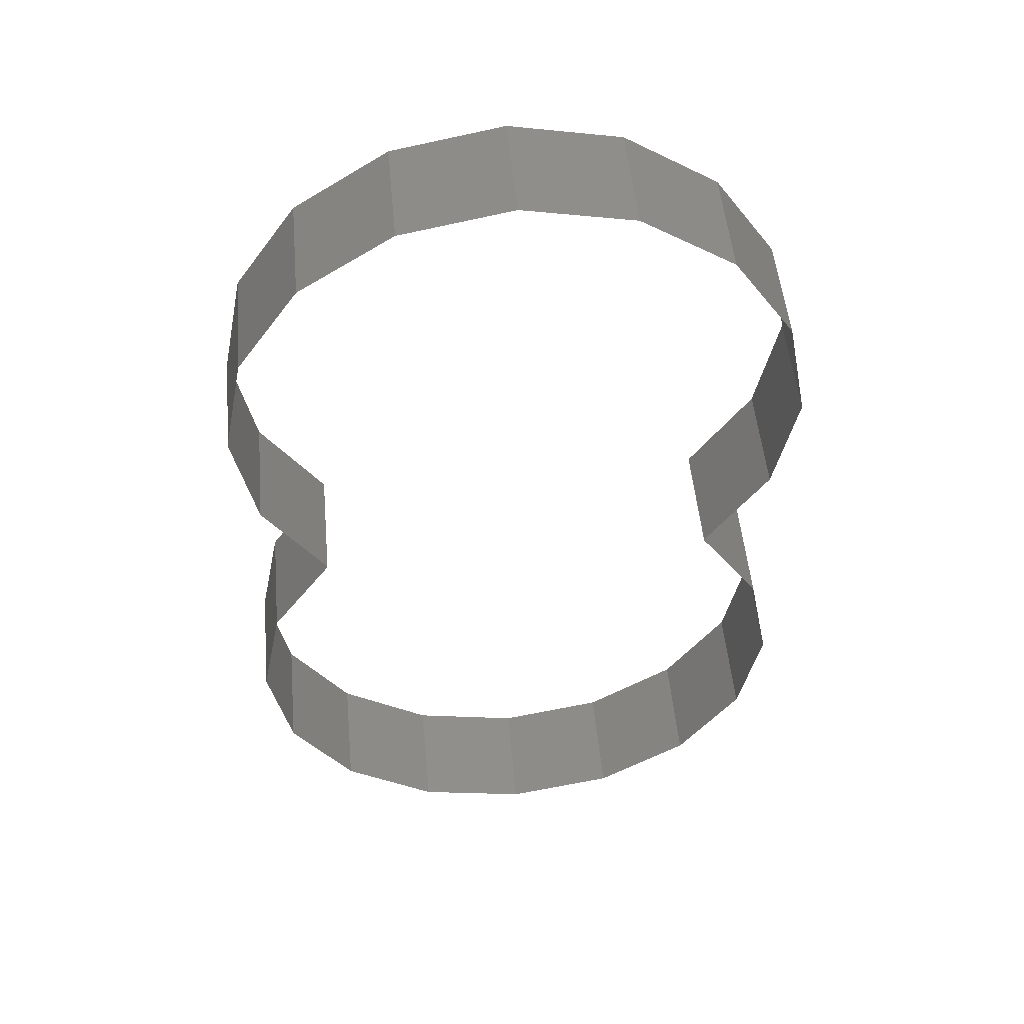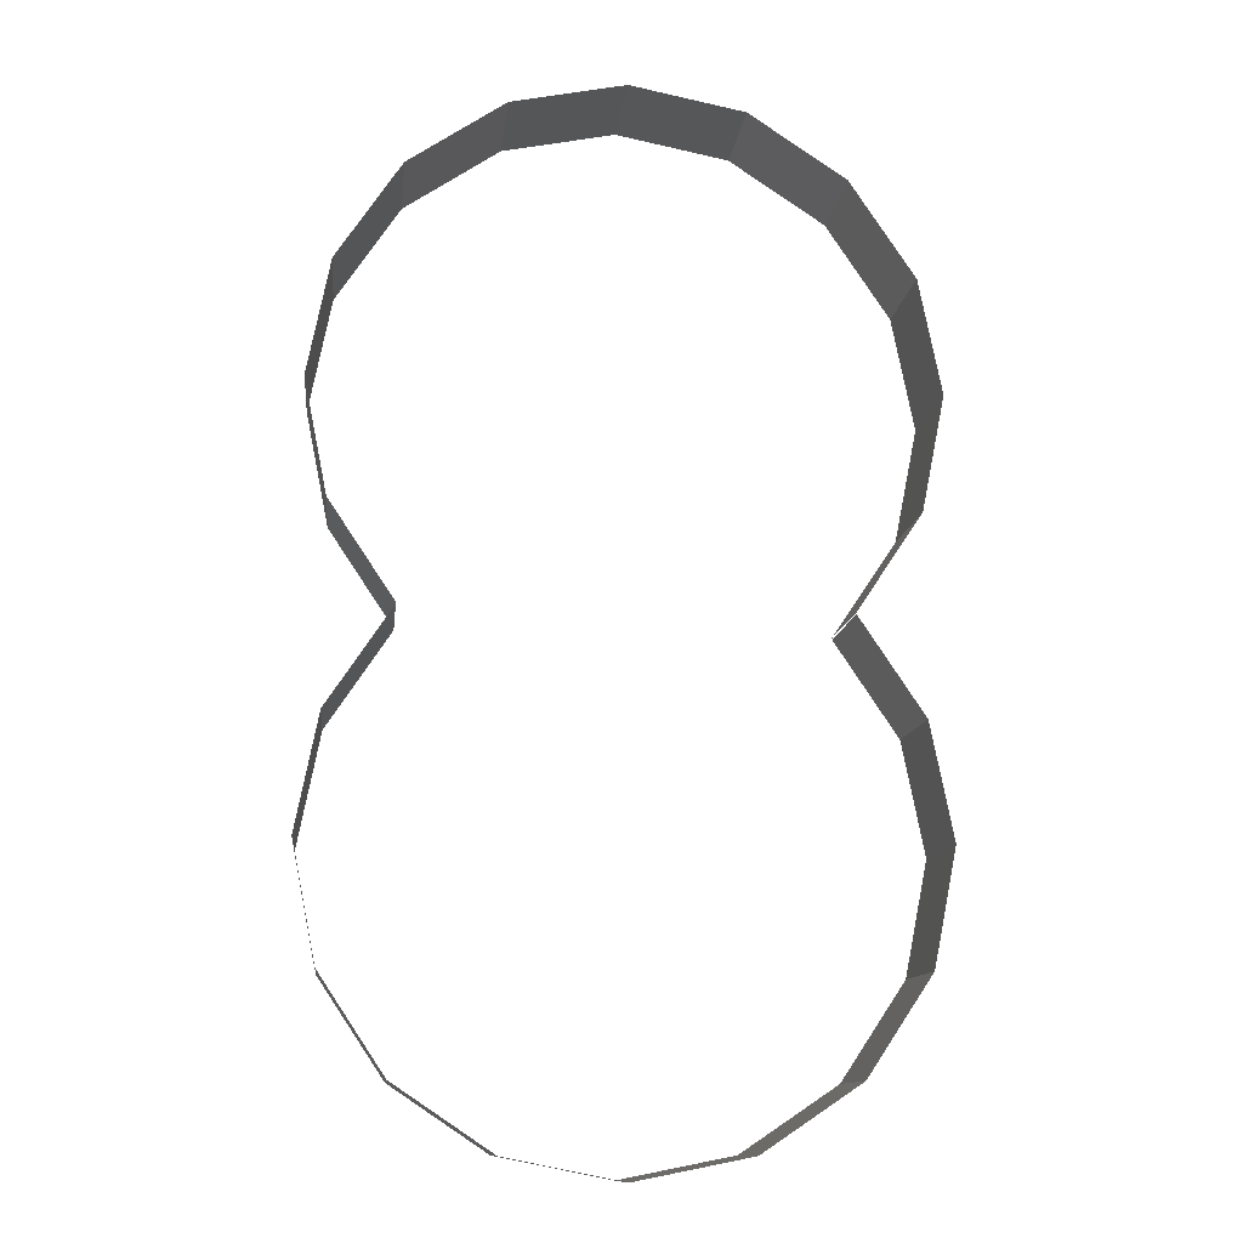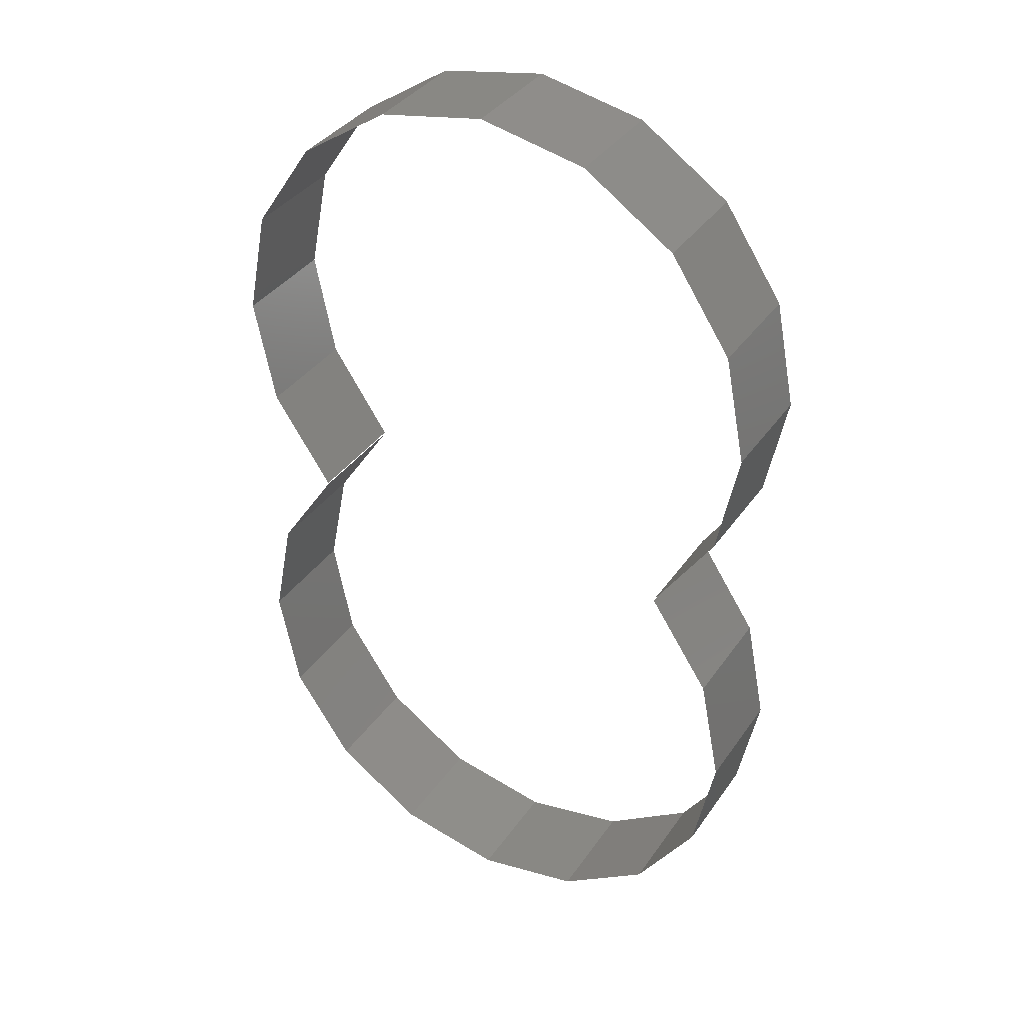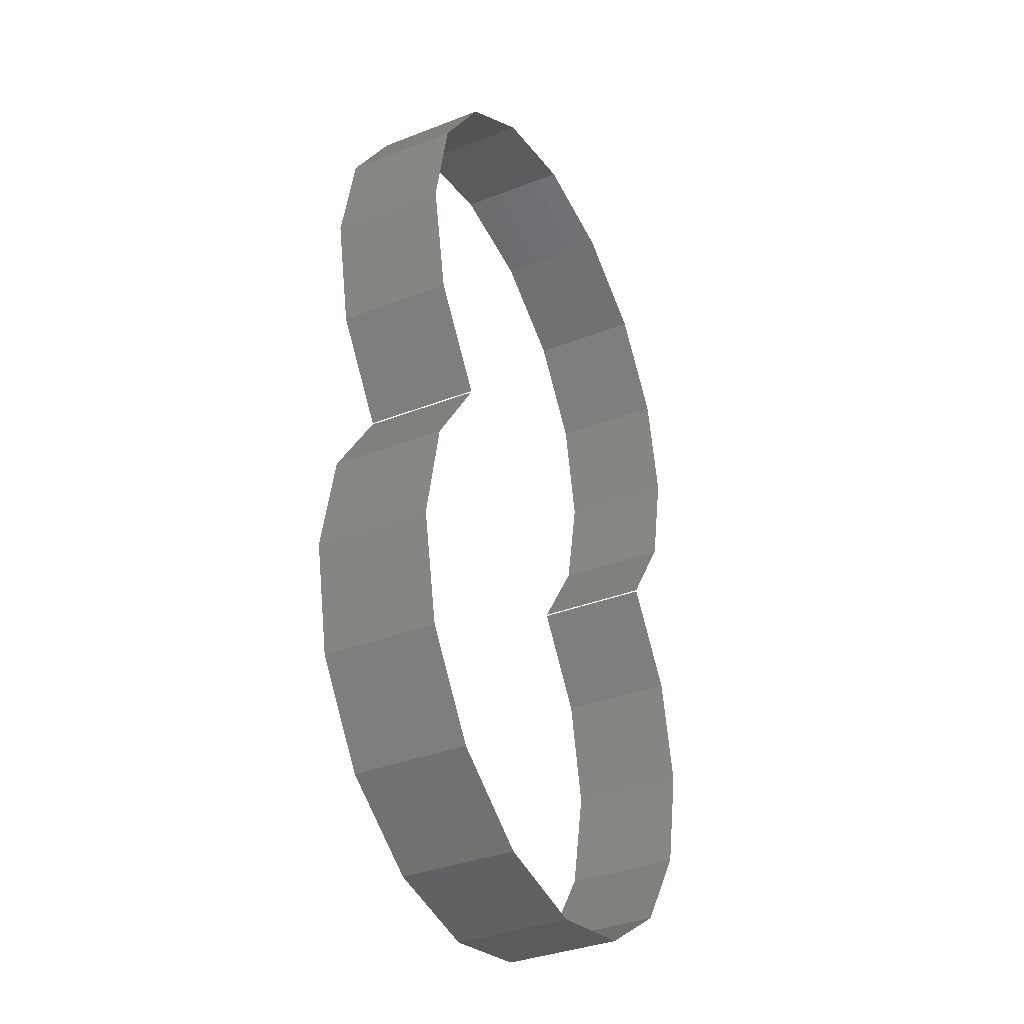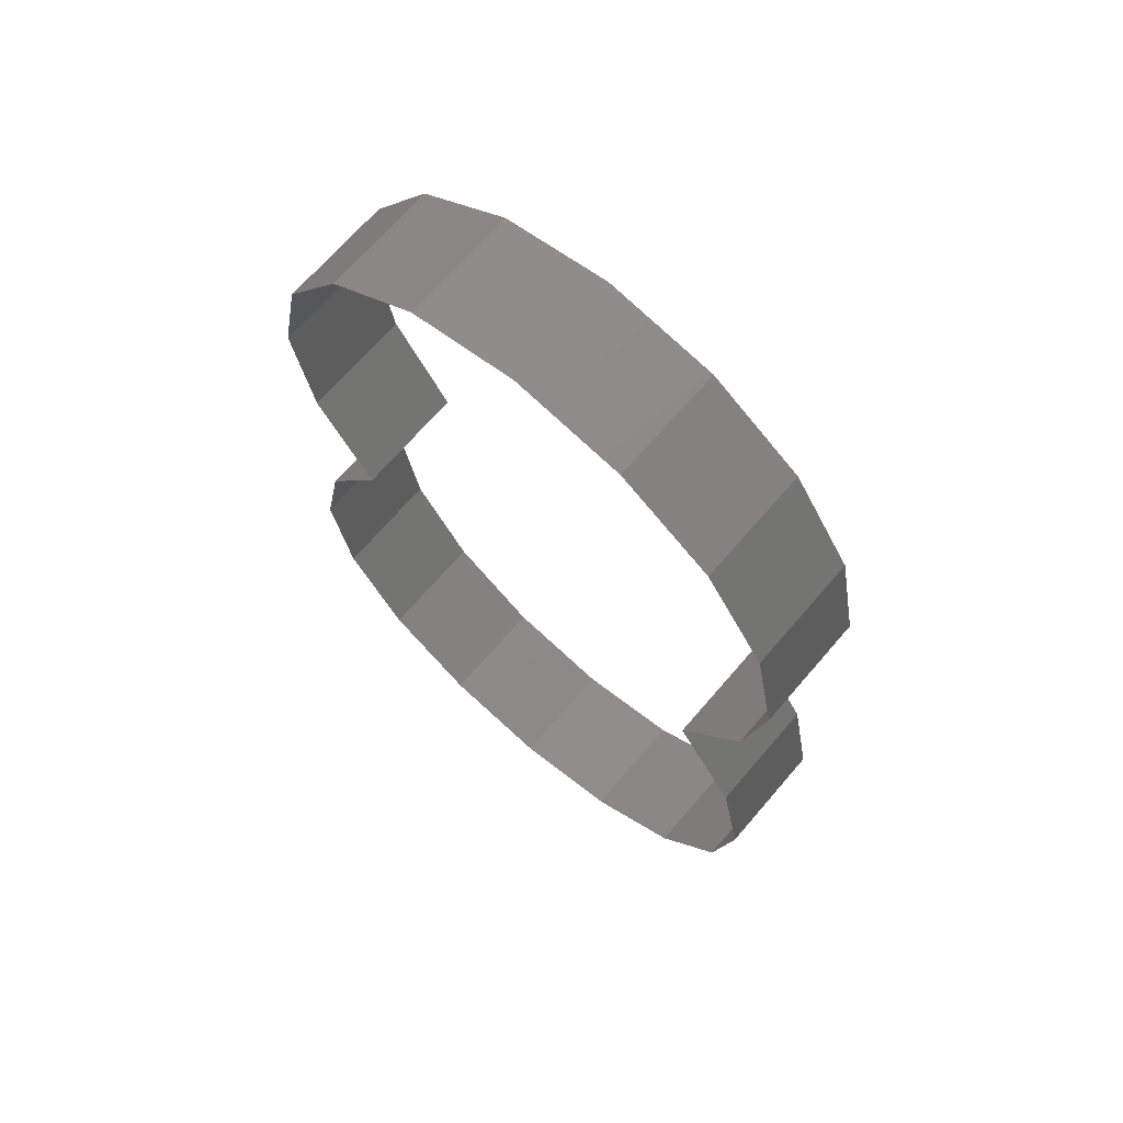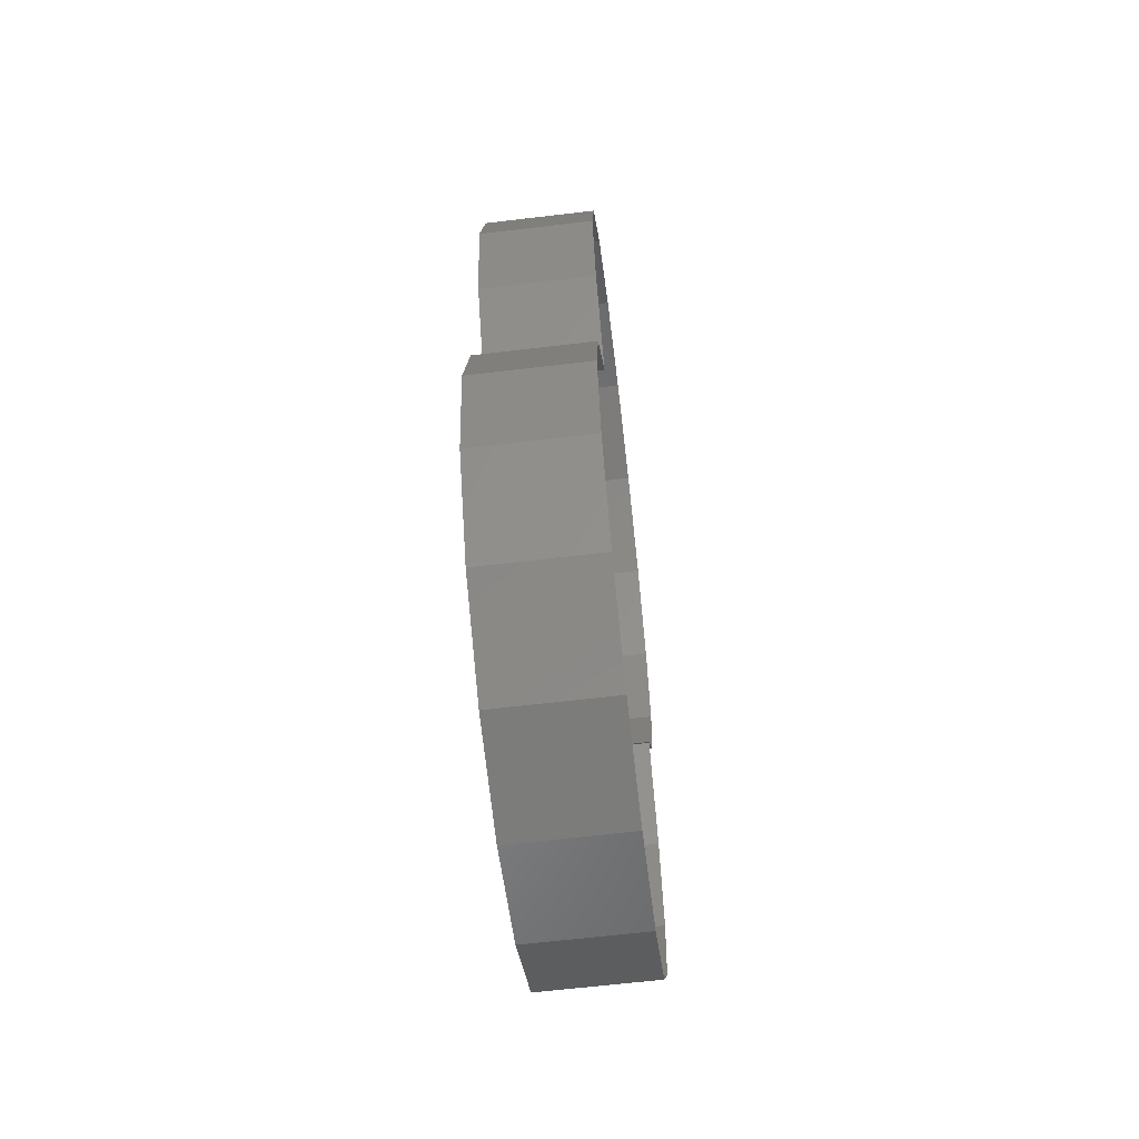
<metadata>
{"format":"stl","ext":"stl","renderer":"f3d","projection":"perspective","resolution":1024,"background":"white","views":[{"elev":50.6,"azim":174.8,"up":"+Z"},{"elev":-11.9,"azim":-6.1,"up":"+Z"},{"elev":36.7,"azim":-149.7,"up":"+Z"},{"elev":-35.9,"azim":-63.0,"up":"+Z"},{"elev":68.2,"azim":-139.4,"up":"+Z"},{"elev":-64.6,"azim":96.8,"up":"+Z"}]}
</metadata>
<code>
# stl→obj: 52 verts, 48 faces
v -0.07271 0.04 0.001289
v -0.07271 0 0.001289
v -0.09439 0 0.03373
v -0.09439 0.04 0.03373
v -0.102 0 0.072
v -0.102 0.04 0.072
v -0.09439 0 0.1103
v -0.09439 0.04 0.1103
v -0.07271 0 0.1427
v -0.07271 0.04 0.1427
v -0.04027 0 0.1644
v -0.04027 0.04 0.1644
v -0.002 0 0.172
v -0.002 0.04 0.172
v 0.03627 0 0.1644
v 0.03627 0.04 0.1644
v 0.06871 0 0.1427
v 0.06871 0.04 0.1427
v 0.09039 0 0.1103
v 0.09039 0.04 0.1103
v 0.098 0 0.072
v 0.098 0.04 0.072
v 0.09039 0 0.03373
v 0.09039 0.04 0.03373
v 0.06871 0 0.001289
v 0.06871 0.04 0.001289
v 0.06871 0.04 0.000711
v 0.06871 0 0.000711
v 0.09039 0 -0.03173
v 0.09039 0.04 -0.03173
v 0.098 0 -0.07
v 0.098 0.04 -0.07
v 0.09039 0 -0.1083
v 0.09039 0.04 -0.1083
v 0.06871 0 -0.1407
v 0.06871 0.04 -0.1407
v 0.03627 0 -0.1624
v 0.03627 0.04 -0.1624
v -0.002 0 -0.17
v -0.002 0.04 -0.17
v -0.04027 0 -0.1624
v -0.04027 0.04 -0.1624
v -0.07271 0 -0.1407
v -0.07271 0.04 -0.1407
v -0.09439 0 -0.1083
v -0.09439 0.04 -0.1083
v -0.102 0 -0.07
v -0.102 0.04 -0.07
v -0.09439 0 -0.03173
v -0.09439 0.04 -0.03173
v -0.07271 0 0.000711
v -0.07271 0.04 0.000711
f 1 2 3
f 1 3 4
f 4 3 5
f 4 5 6
f 6 5 7
f 6 7 8
f 8 7 9
f 8 9 10
f 10 9 11
f 10 11 12
f 12 11 13
f 12 13 14
f 14 13 15
f 14 15 16
f 16 15 17
f 16 17 18
f 18 17 19
f 18 19 20
f 20 19 21
f 20 21 22
f 22 21 23
f 22 23 24
f 24 23 25
f 24 25 26
f 27 28 29
f 27 29 30
f 30 29 31
f 30 31 32
f 32 31 33
f 32 33 34
f 34 33 35
f 34 35 36
f 36 35 37
f 36 37 38
f 38 37 39
f 38 39 40
f 40 39 41
f 40 41 42
f 42 41 43
f 42 43 44
f 44 43 45
f 44 45 46
f 46 45 47
f 46 47 48
f 48 47 49
f 48 49 50
f 50 49 51
f 50 51 52

</code>
